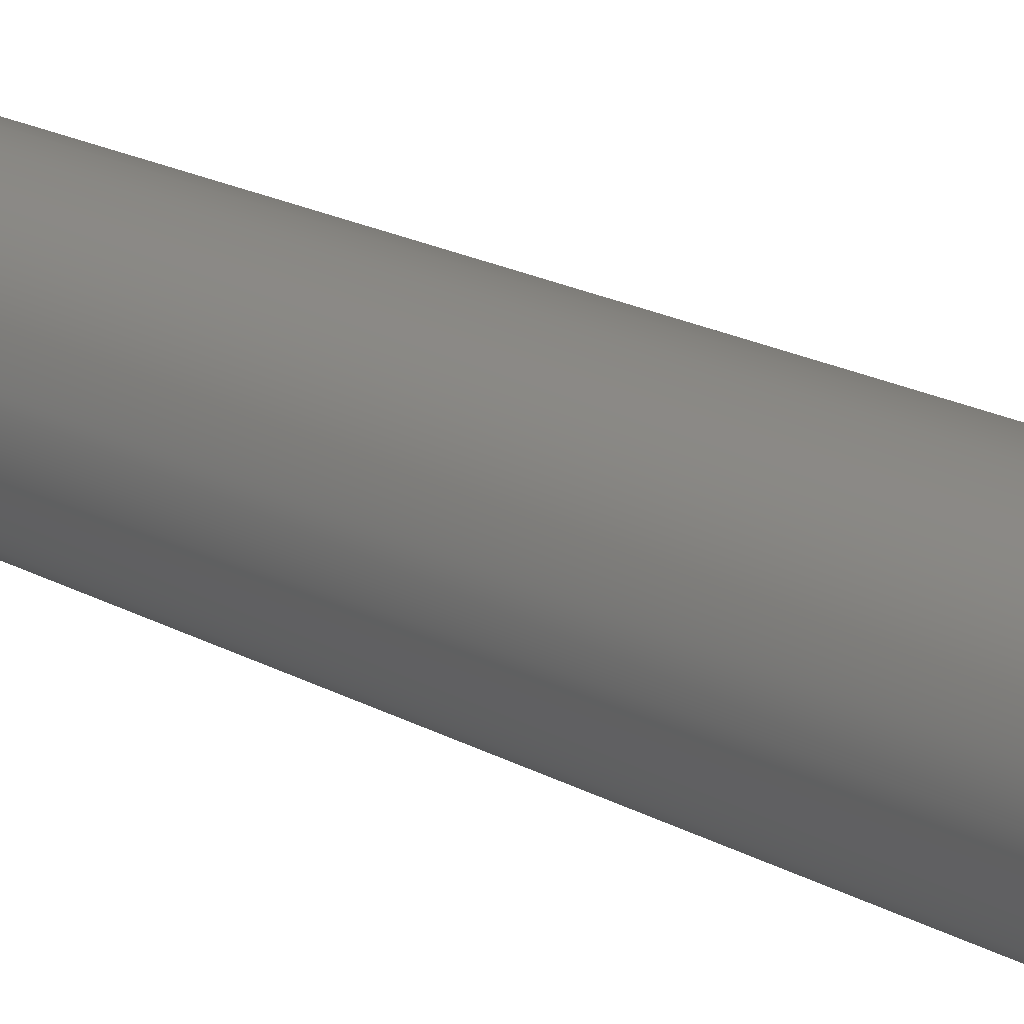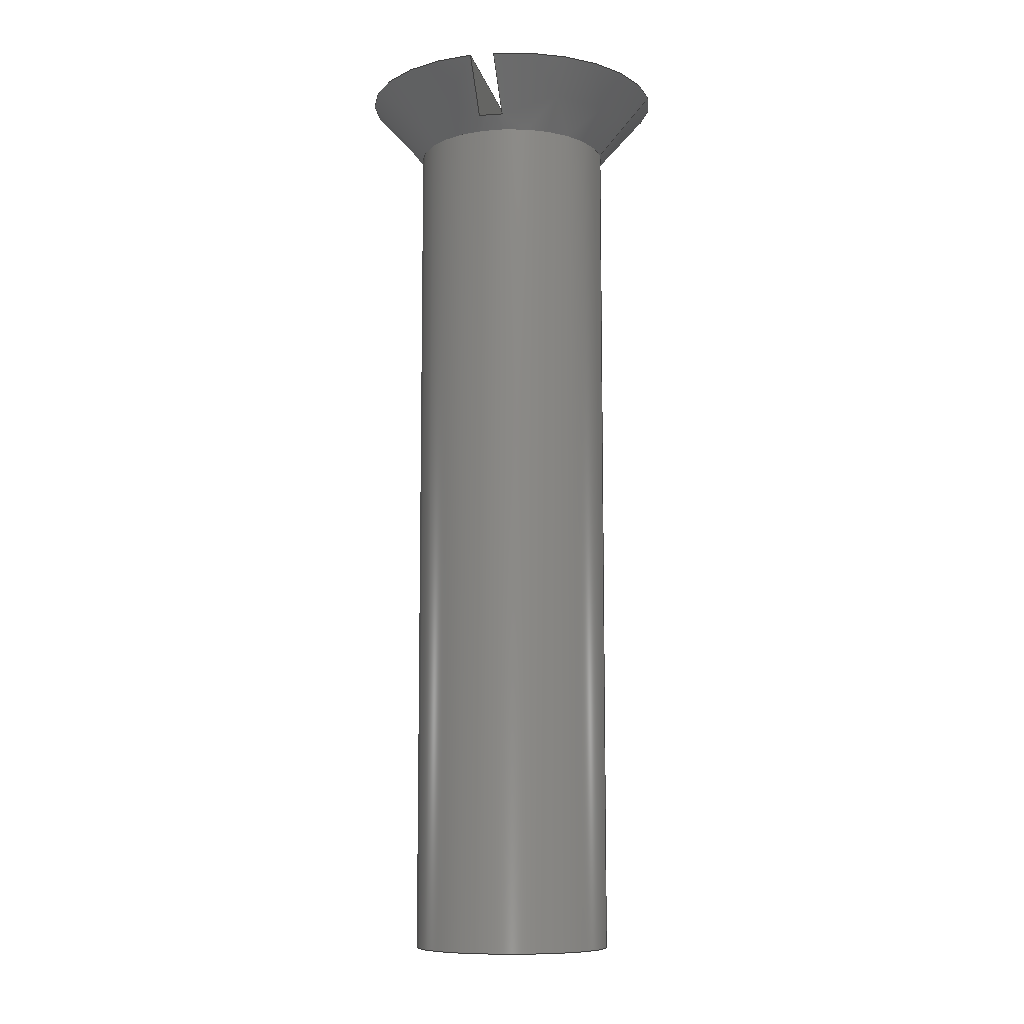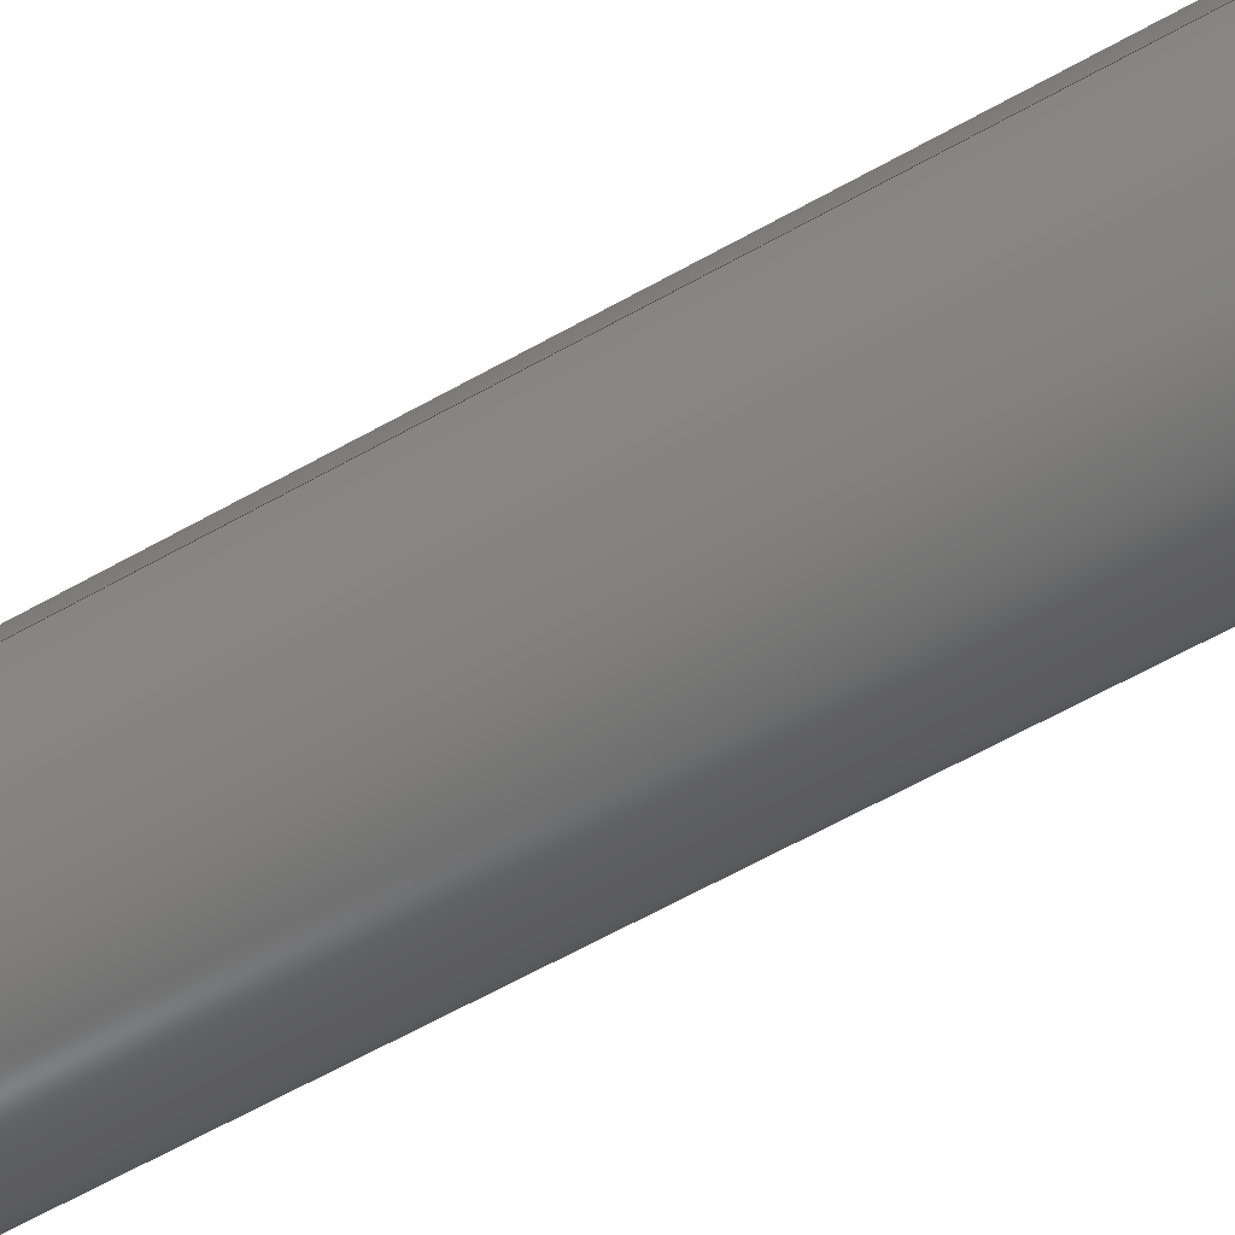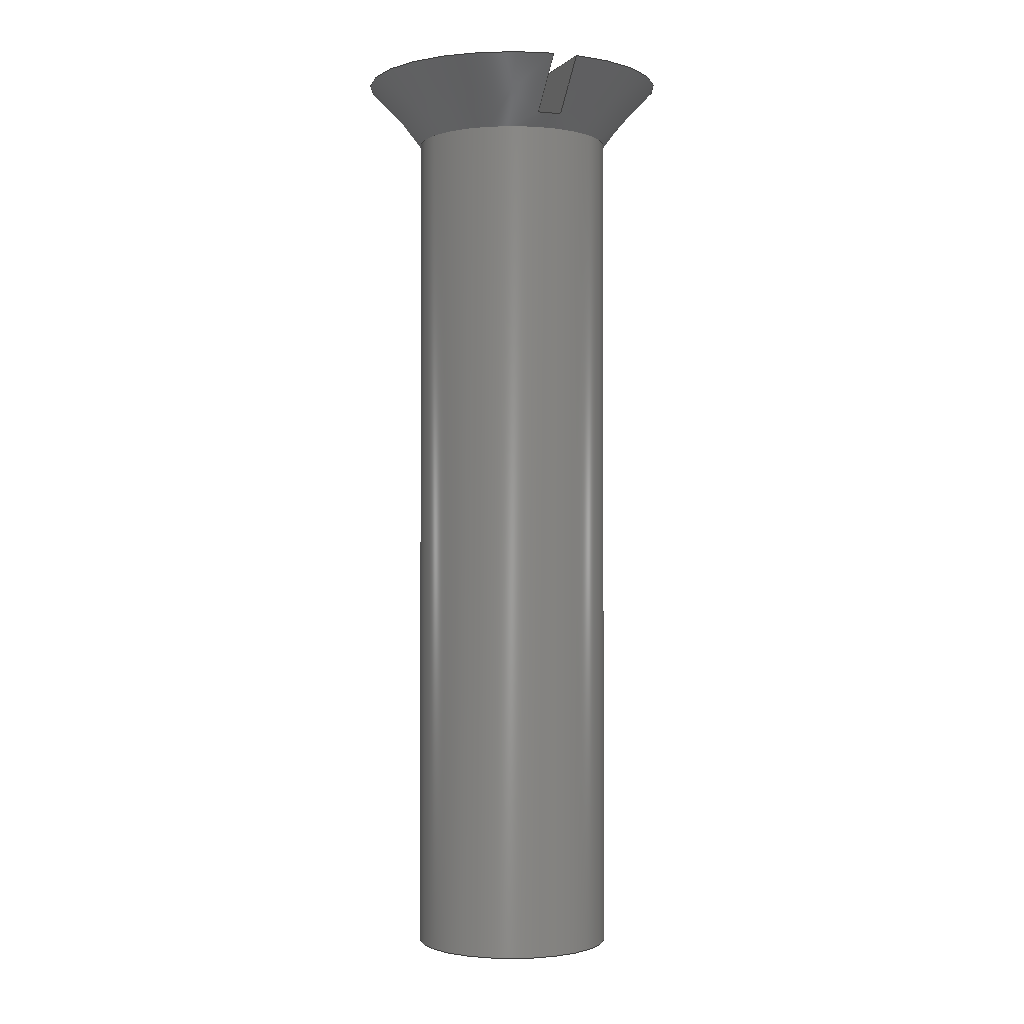
<metadata>
{"format":"step","ext":"stp","renderer":"f3d","projection":"perspective","resolution":1024,"background":"white","views":[{"elev":21.3,"azim":133.6,"up":"+Z"},{"elev":-9.3,"azim":-168.2,"up":"+Y"},{"elev":-63.6,"azim":-60.5,"up":"+Z"},{"elev":-1.0,"azim":159.5,"up":"+Y"}]}
</metadata>
<code>
ISO-10303-21;
DATA;
#1=MECHANICAL_DESIGN_GEOMETRIC_PRESENTATION_REPRESENTATION('',(#4),#258);
#2=SHAPE_REPRESENTATION_RELATIONSHIP('SRR','None',#268,#3);
#3=ADVANCED_BREP_SHAPE_REPRESENTATION('',(#5),#257);
#4=STYLED_ITEM('',(#277),#5);
#5=MANIFOLD_SOLID_BREP('Body4',#133);
#6=CYLINDRICAL_SURFACE('',#163,0.081);
#7=CONICAL_SURFACE('',#152,0.1032,0.7156);
#8=CIRCLE('',#150,0.09013);
#9=CIRCLE('',#151,0.09013);
#10=CIRCLE('',#153,0.081);
#11=CIRCLE('',#154,0.081);
#12=CIRCLE('',#155,0.1253);
#13=CIRCLE('',#156,0.1253);
#14=CIRCLE('',#157,0.1253);
#15=CIRCLE('',#160,0.081);
#16=CIRCLE('',#161,0.081);
#17=FACE_OUTER_BOUND('',#25,.T.);
#18=FACE_OUTER_BOUND('',#26,.T.);
#19=FACE_OUTER_BOUND('',#27,.T.);
#20=FACE_OUTER_BOUND('',#28,.T.);
#21=FACE_OUTER_BOUND('',#29,.T.);
#22=FACE_OUTER_BOUND('',#30,.T.);
#23=FACE_OUTER_BOUND('',#31,.T.);
#24=FACE_OUTER_BOUND('',#32,.T.);
#25=EDGE_LOOP('',(#81,#82,#83,#84));
#26=EDGE_LOOP('',(#85,#86,#87,#88));
#27=EDGE_LOOP('',(#89,#90,#91,#92));
#28=EDGE_LOOP('',(#93,#94,#95,#96,#97,#98,#99,#100,#101,#102,#103,
#104,#105));
#29=EDGE_LOOP('',(#106,#107,#108));
#30=EDGE_LOOP('',(#109,#110));
#31=EDGE_LOOP('',(#111,#112));
#32=EDGE_LOOP('',(#113,#114,#115,#116,#117,#118));
#33=LINE('',#214,#39);
#34=LINE('',#219,#40);
#35=LINE('',#227,#41);
#36=LINE('',#232,#42);
#37=LINE('',#242,#43);
#38=LINE('',#254,#44);
#39=VECTOR('',#168,0.3937);
#40=VECTOR('',#169,0.3937);
#41=VECTOR('',#172,0.3937);
#42=VECTOR('',#173,0.3937);
#43=VECTOR('',#186,0.1032);
#44=VECTOR('',#205,0.081);
#45=(
BOUNDED_CURVE()
B_SPLINE_CURVE(2,(#210,#211,#212),.UNSPECIFIED.,.F.,.F.)
B_SPLINE_CURVE_WITH_KNOTS((3,3),(0,0.1366),.UNSPECIFIED.)
CURVE()
GEOMETRIC_REPRESENTATION_ITEM()
RATIONAL_B_SPLINE_CURVE((1,1.014,1))
REPRESENTATION_ITEM('')
);
#46=(
BOUNDED_CURVE()
B_SPLINE_CURVE(2,(#216,#217,#218),.UNSPECIFIED.,.F.,.F.)
B_SPLINE_CURVE_WITH_KNOTS((3,3),(0,0.1366),.UNSPECIFIED.)
CURVE()
GEOMETRIC_REPRESENTATION_ITEM()
RATIONAL_B_SPLINE_CURVE((1,1.014,1))
REPRESENTATION_ITEM('')
);
#47=(
BOUNDED_CURVE()
B_SPLINE_CURVE(2,(#223,#224,#225),.UNSPECIFIED.,.F.,.F.)
B_SPLINE_CURVE_WITH_KNOTS((3,3),(0,0.1366),.UNSPECIFIED.)
CURVE()
GEOMETRIC_REPRESENTATION_ITEM()
RATIONAL_B_SPLINE_CURVE((1,1.014,1))
REPRESENTATION_ITEM('')
);
#48=(
BOUNDED_CURVE()
B_SPLINE_CURVE(2,(#229,#230,#231),.UNSPECIFIED.,.F.,.F.)
B_SPLINE_CURVE_WITH_KNOTS((3,3),(0,0.1366),.UNSPECIFIED.)
CURVE()
GEOMETRIC_REPRESENTATION_ITEM()
RATIONAL_B_SPLINE_CURVE((1,1.014,1))
REPRESENTATION_ITEM('')
);
#49=VERTEX_POINT('',#208);
#50=VERTEX_POINT('',#209);
#51=VERTEX_POINT('',#213);
#52=VERTEX_POINT('',#215);
#53=VERTEX_POINT('',#221);
#54=VERTEX_POINT('',#222);
#55=VERTEX_POINT('',#226);
#56=VERTEX_POINT('',#228);
#57=VERTEX_POINT('',#237);
#58=VERTEX_POINT('',#238);
#59=VERTEX_POINT('',#241);
#60=VERTEX_POINT('',#248);
#61=VERTEX_POINT('',#249);
#62=EDGE_CURVE('',#49,#50,#45,.T.);
#63=EDGE_CURVE('',#49,#51,#33,.T.);
#64=EDGE_CURVE('',#52,#51,#46,.T.);
#65=EDGE_CURVE('',#50,#52,#34,.T.);
#66=EDGE_CURVE('',#53,#54,#47,.T.);
#67=EDGE_CURVE('',#55,#53,#35,.T.);
#68=EDGE_CURVE('',#56,#55,#48,.T.);
#69=EDGE_CURVE('',#56,#54,#36,.T.);
#70=EDGE_CURVE('',#54,#49,#8,.T.);
#71=EDGE_CURVE('',#51,#56,#9,.T.);
#72=EDGE_CURVE('',#57,#58,#10,.T.);
#73=EDGE_CURVE('',#58,#57,#11,.T.);
#74=EDGE_CURVE('',#58,#59,#37,.T.);
#75=EDGE_CURVE('',#59,#53,#12,.T.);
#76=EDGE_CURVE('',#50,#52,#13,.T.);
#77=EDGE_CURVE('',#55,#59,#14,.T.);
#78=EDGE_CURVE('',#60,#61,#15,.T.);
#79=EDGE_CURVE('',#61,#60,#16,.T.);
#80=EDGE_CURVE('',#61,#58,#38,.T.);
#81=ORIENTED_EDGE('',*,*,#62,.F.);
#82=ORIENTED_EDGE('',*,*,#63,.T.);
#83=ORIENTED_EDGE('',*,*,#64,.F.);
#84=ORIENTED_EDGE('',*,*,#65,.F.);
#85=ORIENTED_EDGE('',*,*,#66,.F.);
#86=ORIENTED_EDGE('',*,*,#67,.F.);
#87=ORIENTED_EDGE('',*,*,#68,.F.);
#88=ORIENTED_EDGE('',*,*,#69,.T.);
#89=ORIENTED_EDGE('',*,*,#70,.F.);
#90=ORIENTED_EDGE('',*,*,#69,.F.);
#91=ORIENTED_EDGE('',*,*,#71,.F.);
#92=ORIENTED_EDGE('',*,*,#63,.F.);
#93=ORIENTED_EDGE('',*,*,#72,.F.);
#94=ORIENTED_EDGE('',*,*,#73,.F.);
#95=ORIENTED_EDGE('',*,*,#74,.T.);
#96=ORIENTED_EDGE('',*,*,#75,.T.);
#97=ORIENTED_EDGE('',*,*,#66,.T.);
#98=ORIENTED_EDGE('',*,*,#70,.T.);
#99=ORIENTED_EDGE('',*,*,#62,.T.);
#100=ORIENTED_EDGE('',*,*,#76,.T.);
#101=ORIENTED_EDGE('',*,*,#64,.T.);
#102=ORIENTED_EDGE('',*,*,#71,.T.);
#103=ORIENTED_EDGE('',*,*,#68,.T.);
#104=ORIENTED_EDGE('',*,*,#77,.T.);
#105=ORIENTED_EDGE('',*,*,#74,.F.);
#106=ORIENTED_EDGE('',*,*,#67,.T.);
#107=ORIENTED_EDGE('',*,*,#75,.F.);
#108=ORIENTED_EDGE('',*,*,#77,.F.);
#109=ORIENTED_EDGE('',*,*,#78,.T.);
#110=ORIENTED_EDGE('',*,*,#79,.T.);
#111=ORIENTED_EDGE('',*,*,#65,.T.);
#112=ORIENTED_EDGE('',*,*,#76,.F.);
#113=ORIENTED_EDGE('',*,*,#78,.F.);
#114=ORIENTED_EDGE('',*,*,#79,.F.);
#115=ORIENTED_EDGE('',*,*,#80,.T.);
#116=ORIENTED_EDGE('',*,*,#73,.T.);
#117=ORIENTED_EDGE('',*,*,#72,.T.);
#118=ORIENTED_EDGE('',*,*,#80,.F.);
#119=PLANE('',#147);
#120=PLANE('',#148);
#121=PLANE('',#149);
#122=PLANE('',#158);
#123=PLANE('',#159);
#124=PLANE('',#162);
#125=ADVANCED_FACE('',(#17),#119,.F.);
#126=ADVANCED_FACE('',(#18),#120,.F.);
#127=ADVANCED_FACE('',(#19),#121,.F.);
#128=ADVANCED_FACE('',(#20),#7,.T.);
#129=ADVANCED_FACE('',(#21),#122,.T.);
#130=ADVANCED_FACE('',(#22),#123,.T.);
#131=ADVANCED_FACE('',(#23),#124,.T.);
#132=ADVANCED_FACE('',(#24),#6,.T.);
#133=CLOSED_SHELL('',(#125,#126,#127,#128,#129,#130,#131,#132));
#134=DERIVED_UNIT_ELEMENT(#136,1);
#135=DERIVED_UNIT_ELEMENT(#262,3);
#136=(
MASS_UNIT()
NAMED_UNIT(*)
SI_UNIT(.KILO.,.GRAM.)
);
#137=DERIVED_UNIT((#134,#135));
#138=MEASURE_REPRESENTATION_ITEM('density measure',
POSITIVE_RATIO_MEASURE(7850),#137);
#139=PROPERTY_DEFINITION_REPRESENTATION(#144,#141);
#140=PROPERTY_DEFINITION_REPRESENTATION(#145,#142);
#141=REPRESENTATION('material name',(#143),#257);
#142=REPRESENTATION('density',(#138),#257);
#143=DESCRIPTIVE_REPRESENTATION_ITEM('Steel','Steel');
#144=PROPERTY_DEFINITION('material property','material name',#270);
#145=PROPERTY_DEFINITION('material property','density of part',#270);
#146=AXIS2_PLACEMENT_3D('placement',#206,#164,#165);
#147=AXIS2_PLACEMENT_3D('',#207,#166,#167);
#148=AXIS2_PLACEMENT_3D('',#220,#170,#171);
#149=AXIS2_PLACEMENT_3D('',#233,#174,#175);
#150=AXIS2_PLACEMENT_3D('',#234,#176,#177);
#151=AXIS2_PLACEMENT_3D('',#235,#178,#179);
#152=AXIS2_PLACEMENT_3D('',#236,#180,#181);
#153=AXIS2_PLACEMENT_3D('',#239,#182,#183);
#154=AXIS2_PLACEMENT_3D('',#240,#184,#185);
#155=AXIS2_PLACEMENT_3D('',#243,#187,#188);
#156=AXIS2_PLACEMENT_3D('',#244,#189,#190);
#157=AXIS2_PLACEMENT_3D('',#245,#191,#192);
#158=AXIS2_PLACEMENT_3D('',#246,#193,#194);
#159=AXIS2_PLACEMENT_3D('',#247,#195,#196);
#160=AXIS2_PLACEMENT_3D('',#250,#197,#198);
#161=AXIS2_PLACEMENT_3D('',#251,#199,#200);
#162=AXIS2_PLACEMENT_3D('',#252,#201,#202);
#163=AXIS2_PLACEMENT_3D('',#253,#203,#204);
#164=DIRECTION('axis',(0,0,1));
#165=DIRECTION('refdir',(1,0,0));
#166=DIRECTION('center_axis',(1,0,0));
#167=DIRECTION('ref_axis',(0,0,1));
#168=DIRECTION('',(0,0,1));
#169=DIRECTION('',(0,0,1));
#170=DIRECTION('center_axis',(-1,0,0));
#171=DIRECTION('ref_axis',(0,0,-1));
#172=DIRECTION('',(0,0,-1));
#173=DIRECTION('',(0,0,-1));
#174=DIRECTION('center_axis',(0,-1,0));
#175=DIRECTION('ref_axis',(0,0,-1));
#176=DIRECTION('center_axis',(0,-1,0));
#177=DIRECTION('ref_axis',(1,6.745e-16,0));
#178=DIRECTION('center_axis',(0,-1,0));
#179=DIRECTION('ref_axis',(1,6.745e-16,0));
#180=DIRECTION('center_axis',(-6.975e-16,1,0));
#181=DIRECTION('ref_axis',(1,6.745e-16,0));
#182=DIRECTION('center_axis',(6.975e-16,-1,0));
#183=DIRECTION('ref_axis',(1,6.975e-16,0));
#184=DIRECTION('center_axis',(6.975e-16,-1,0));
#185=DIRECTION('ref_axis',(1,6.975e-16,0));
#186=DIRECTION('',(-0.6561,0.7547,-8.034e-17));
#187=DIRECTION('center_axis',(6.975e-16,-1,0));
#188=DIRECTION('ref_axis',(1,6.975e-16,0));
#189=DIRECTION('center_axis',(6.975e-16,-1,0));
#190=DIRECTION('ref_axis',(1,6.975e-16,0));
#191=DIRECTION('center_axis',(6.975e-16,-1,0));
#192=DIRECTION('ref_axis',(1,6.975e-16,0));
#193=DIRECTION('center_axis',(-6.975e-16,1,0));
#194=DIRECTION('ref_axis',(0,0,1));
#195=DIRECTION('center_axis',(6.975e-16,-1,0));
#196=DIRECTION('ref_axis',(0,0,-1));
#197=DIRECTION('center_axis',(6.975e-16,-1,0));
#198=DIRECTION('ref_axis',(1,6.975e-16,0));
#199=DIRECTION('center_axis',(6.975e-16,-1,0));
#200=DIRECTION('ref_axis',(1,6.975e-16,0));
#201=DIRECTION('center_axis',(-6.975e-16,1,0));
#202=DIRECTION('ref_axis',(0,0,1));
#203=DIRECTION('center_axis',(6.975e-16,-1,0));
#204=DIRECTION('ref_axis',(1,6.745e-16,0));
#205=DIRECTION('',(-6.975e-16,1,0));
#206=CARTESIAN_POINT('',(0,0,0));
#207=CARTESIAN_POINT('Origin',(0.01012,0.75,-0.1782));
#208=CARTESIAN_POINT('',(0.01012,0.7095,-0.08956));
#209=CARTESIAN_POINT('',(0.01012,0.75,-0.1249));
#210=CARTESIAN_POINT('Ctrl Pts',(0.01012,0.7095,-0.08956));
#211=CARTESIAN_POINT('Ctrl Pts',(0.01012,0.7264,-0.1044));
#212=CARTESIAN_POINT('Ctrl Pts',(0.01012,0.75,-0.1249));
#213=CARTESIAN_POINT('',(0.01012,0.7095,0.08956));
#214=CARTESIAN_POINT('',(0.01012,0.7095,-0.1782));
#215=CARTESIAN_POINT('',(0.01012,0.75,0.1249));
#216=CARTESIAN_POINT('Ctrl Pts',(0.01012,0.75,0.1249));
#217=CARTESIAN_POINT('Ctrl Pts',(0.01012,0.7264,0.1044));
#218=CARTESIAN_POINT('Ctrl Pts',(0.01012,0.7095,0.08956));
#219=CARTESIAN_POINT('',(0.01012,0.75,-0.0891));
#220=CARTESIAN_POINT('Origin',(-0.01013,0.75,0.1782));
#221=CARTESIAN_POINT('',(-0.01013,0.75,-0.1249));
#222=CARTESIAN_POINT('',(-0.01013,0.7095,-0.08956));
#223=CARTESIAN_POINT('Ctrl Pts',(-0.01013,0.75,-0.1249));
#224=CARTESIAN_POINT('Ctrl Pts',(-0.01013,0.7264,
-0.1044));
#225=CARTESIAN_POINT('Ctrl Pts',(-0.01013,0.7095,-0.08956));
#226=CARTESIAN_POINT('',(-0.01013,0.75,0.1249));
#227=CARTESIAN_POINT('',(-0.01013,0.75,0.0891));
#228=CARTESIAN_POINT('',(-0.01013,0.7095,0.08956));
#229=CARTESIAN_POINT('Ctrl Pts',(-0.01013,0.7095,0.08956));
#230=CARTESIAN_POINT('Ctrl Pts',(-0.01013,0.7264,
0.1044));
#231=CARTESIAN_POINT('Ctrl Pts',(-0.01013,0.75,0.1249));
#232=CARTESIAN_POINT('',(-0.01013,0.7095,0.1782));
#233=CARTESIAN_POINT('Origin',(-8.742e-17,0.7095,-2.185e-17));
#234=CARTESIAN_POINT('Origin',(-2.333e-16,0.7095,0));
#235=CARTESIAN_POINT('Origin',(-2.333e-16,0.7095,0));
#236=CARTESIAN_POINT('Origin',(-2.438e-16,0.7245,0));
#237=CARTESIAN_POINT('',(0.081,0.699,0));
#238=CARTESIAN_POINT('',(-0.081,0.699,-9.92e-18));
#239=CARTESIAN_POINT('Origin',(-2.26e-16,0.699,0));
#240=CARTESIAN_POINT('Origin',(-2.26e-16,0.699,0));
#241=CARTESIAN_POINT('',(-0.1253,0.75,-1.535e-17));
#242=CARTESIAN_POINT('',(-0.1032,0.7245,-1.263e-17));
#243=CARTESIAN_POINT('Origin',(-2.616e-16,0.75,0));
#244=CARTESIAN_POINT('Origin',(-2.616e-16,0.75,0));
#245=CARTESIAN_POINT('Origin',(-2.616e-16,0.75,0));
#246=CARTESIAN_POINT('Origin',(0.1253,0.75,0));
#247=CARTESIAN_POINT('Origin',(0,0,0));
#248=CARTESIAN_POINT('',(0.081,5.091e-11,0));
#249=CARTESIAN_POINT('',(-0.081,5.091e-11,-9.92e-18));
#250=CARTESIAN_POINT('Origin',(2.616e-16,5.091e-11,
0));
#251=CARTESIAN_POINT('Origin',(2.616e-16,5.091e-11,
0));
#252=CARTESIAN_POINT('Origin',(0.1253,0.75,0));
#253=CARTESIAN_POINT('Origin',(1.779e-17,0.3495,0));
#254=CARTESIAN_POINT('',(-0.081,0.3495,-9.92e-18));
#255=UNCERTAINTY_MEASURE_WITH_UNIT(LENGTH_MEASURE(0.0003937),
#260,'DISTANCE_ACCURACY_VALUE',
'Maximum model space distance between geometric entities at asserted c
onnectivities');
#256=UNCERTAINTY_MEASURE_WITH_UNIT(LENGTH_MEASURE(0.0003937),
#260,'DISTANCE_ACCURACY_VALUE',
'Maximum model space distance between geometric entities at asserted c
onnectivities');
#257=(
GEOMETRIC_REPRESENTATION_CONTEXT(3)
GLOBAL_UNCERTAINTY_ASSIGNED_CONTEXT((#255))
GLOBAL_UNIT_ASSIGNED_CONTEXT((#260,#265,#264))
REPRESENTATION_CONTEXT('','3D')
);
#258=(
GEOMETRIC_REPRESENTATION_CONTEXT(3)
GLOBAL_UNCERTAINTY_ASSIGNED_CONTEXT((#256))
GLOBAL_UNIT_ASSIGNED_CONTEXT((#260,#265,#264))
REPRESENTATION_CONTEXT('','3D')
);
#259=DIMENSIONAL_EXPONENTS(1,0,0,0,0,0,0);
#260=(
CONVERSION_BASED_UNIT('inch',#263)
LENGTH_UNIT()
NAMED_UNIT(#259)
);
#261=(
LENGTH_UNIT()
NAMED_UNIT(*)
SI_UNIT(.MILLI.,.METRE.)
);
#262=(
LENGTH_UNIT()
NAMED_UNIT(*)
SI_UNIT($,.METRE.)
);
#263=LENGTH_MEASURE_WITH_UNIT(LENGTH_MEASURE(25.4),#261);
#264=(
NAMED_UNIT(*)
SI_UNIT($,.STERADIAN.)
SOLID_ANGLE_UNIT()
);
#265=(
NAMED_UNIT(*)
PLANE_ANGLE_UNIT()
SI_UNIT($,.RADIAN.)
);
#266=SHAPE_DEFINITION_REPRESENTATION(#267,#268);
#267=PRODUCT_DEFINITION_SHAPE('',$,#270);
#268=SHAPE_REPRESENTATION('',(#146),#257);
#269=PRODUCT_DEFINITION_CONTEXT('part definition',#274,'design');
#270=PRODUCT_DEFINITION('FlatHeadScrew','FlatHeadScrew v4',#271,#269);
#271=PRODUCT_DEFINITION_FORMATION('',$,#276);
#272=PRODUCT_RELATED_PRODUCT_CATEGORY('FlatHeadScrew v4',
'FlatHeadScrew v4',(#276));
#273=APPLICATION_PROTOCOL_DEFINITION('international standard',
'automotive_design',2009,#274);
#274=APPLICATION_CONTEXT(
'Core Data for Automotive Mechanical Design Process');
#275=PRODUCT_CONTEXT('part definition',#274,'mechanical');
#276=PRODUCT('FlatHeadScrew','FlatHeadScrew v4',$,(#275));
#277=PRESENTATION_STYLE_ASSIGNMENT((#278));
#278=SURFACE_STYLE_USAGE(.BOTH.,#279);
#279=SURFACE_SIDE_STYLE('',(#280));
#280=SURFACE_STYLE_FILL_AREA(#281);
#281=FILL_AREA_STYLE('Steel - Satin',(#282));
#282=FILL_AREA_STYLE_COLOUR('Steel - Satin',#283);
#283=COLOUR_RGB('Steel - Satin',0.6275,0.6275,0.6275);
ENDSEC;
END-ISO-10303-21;

</code>
